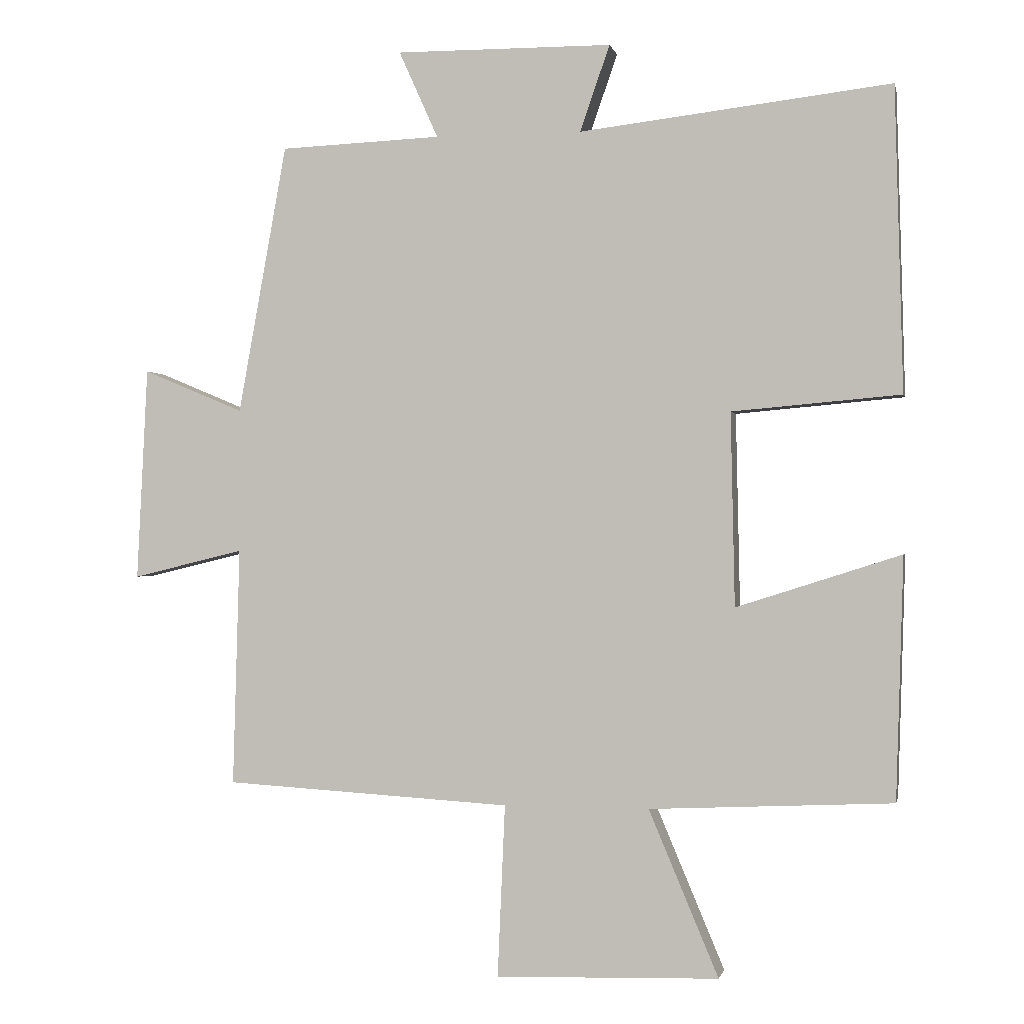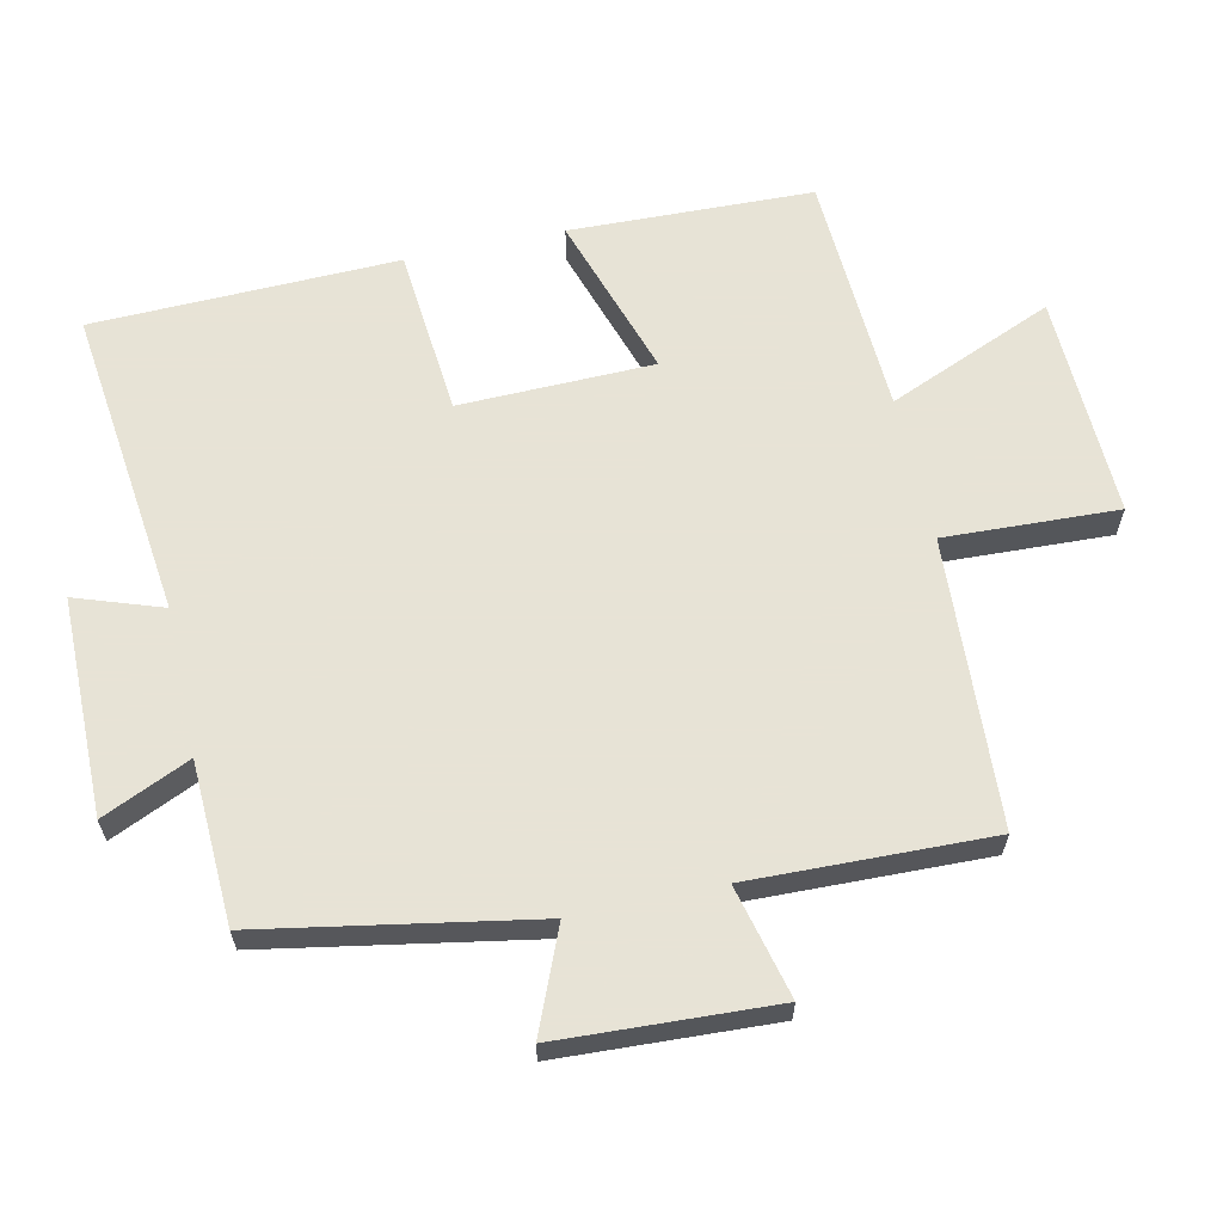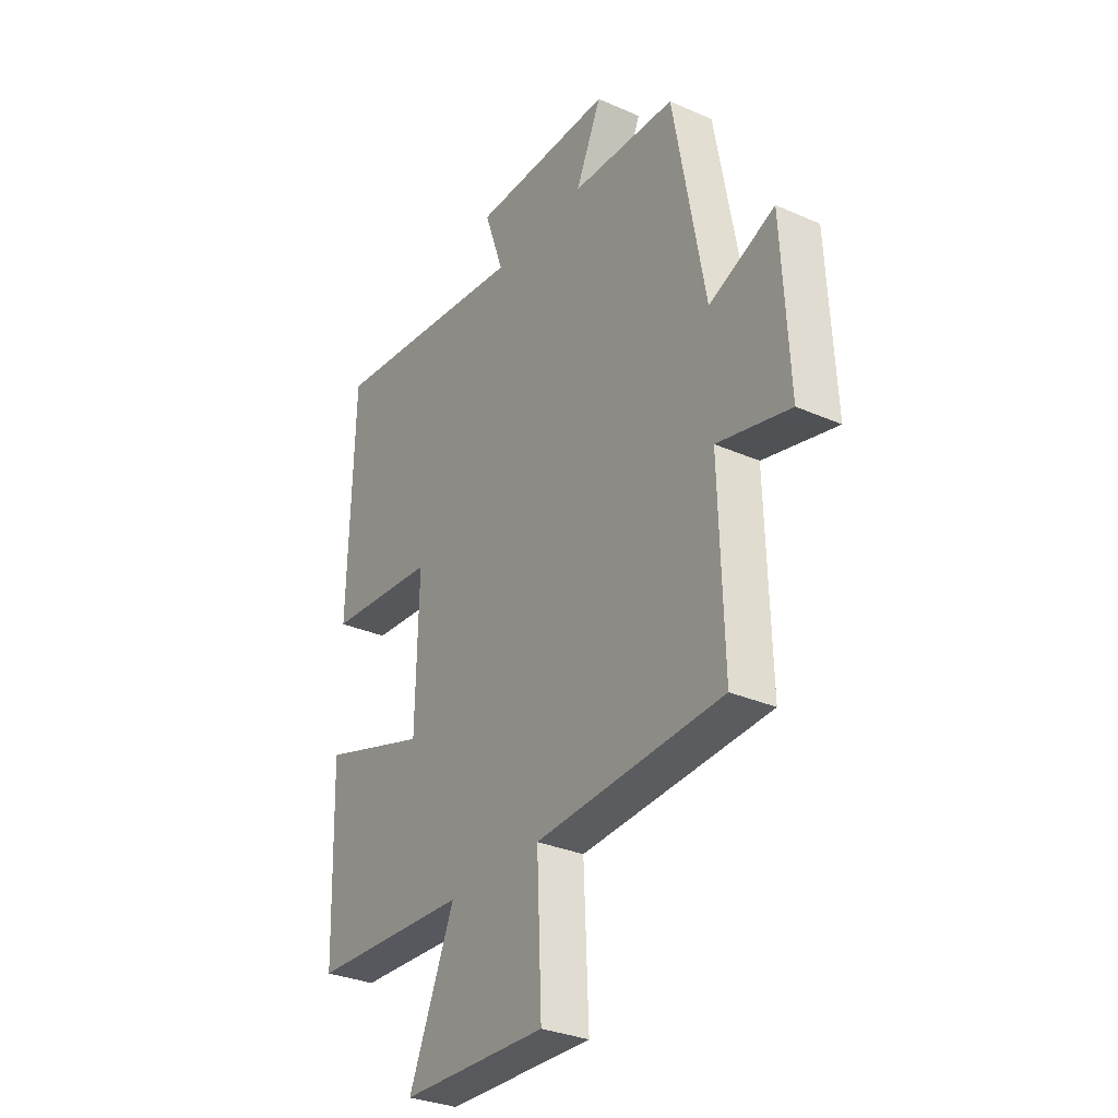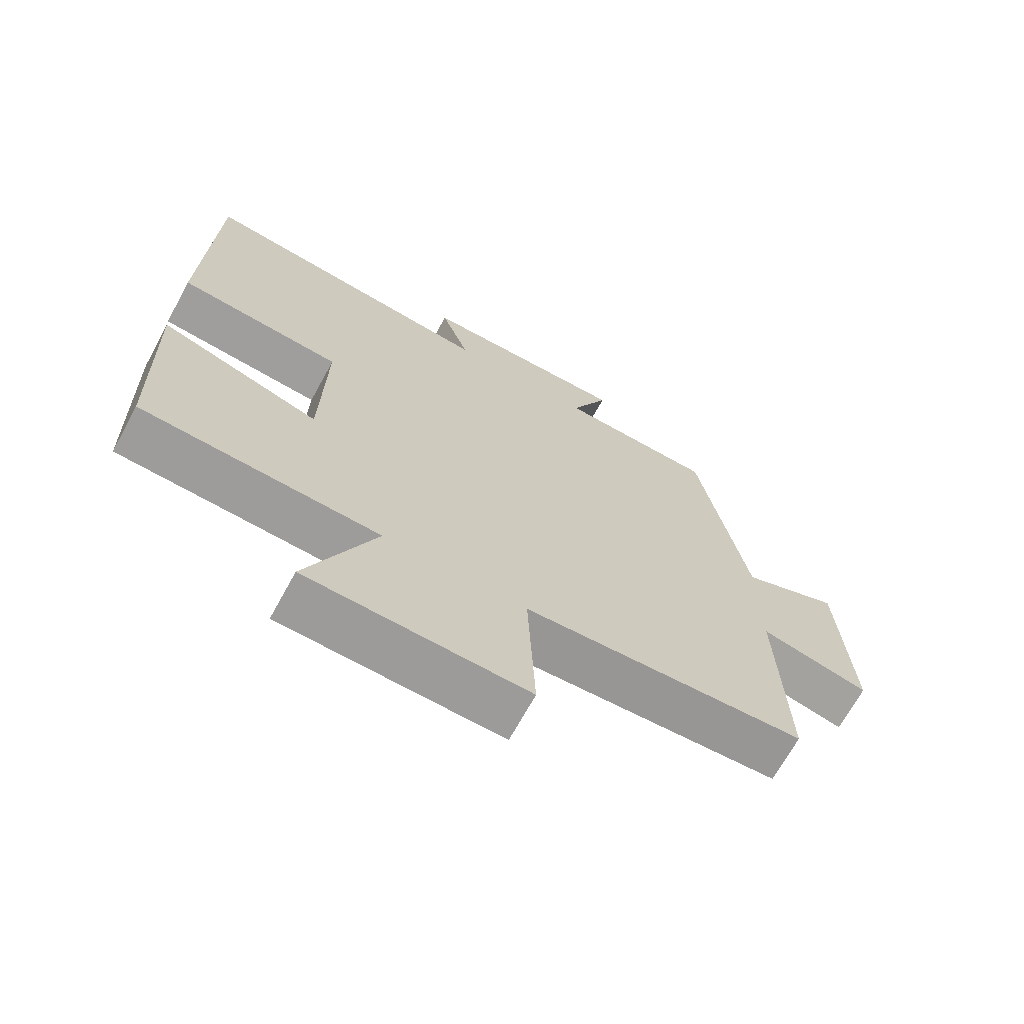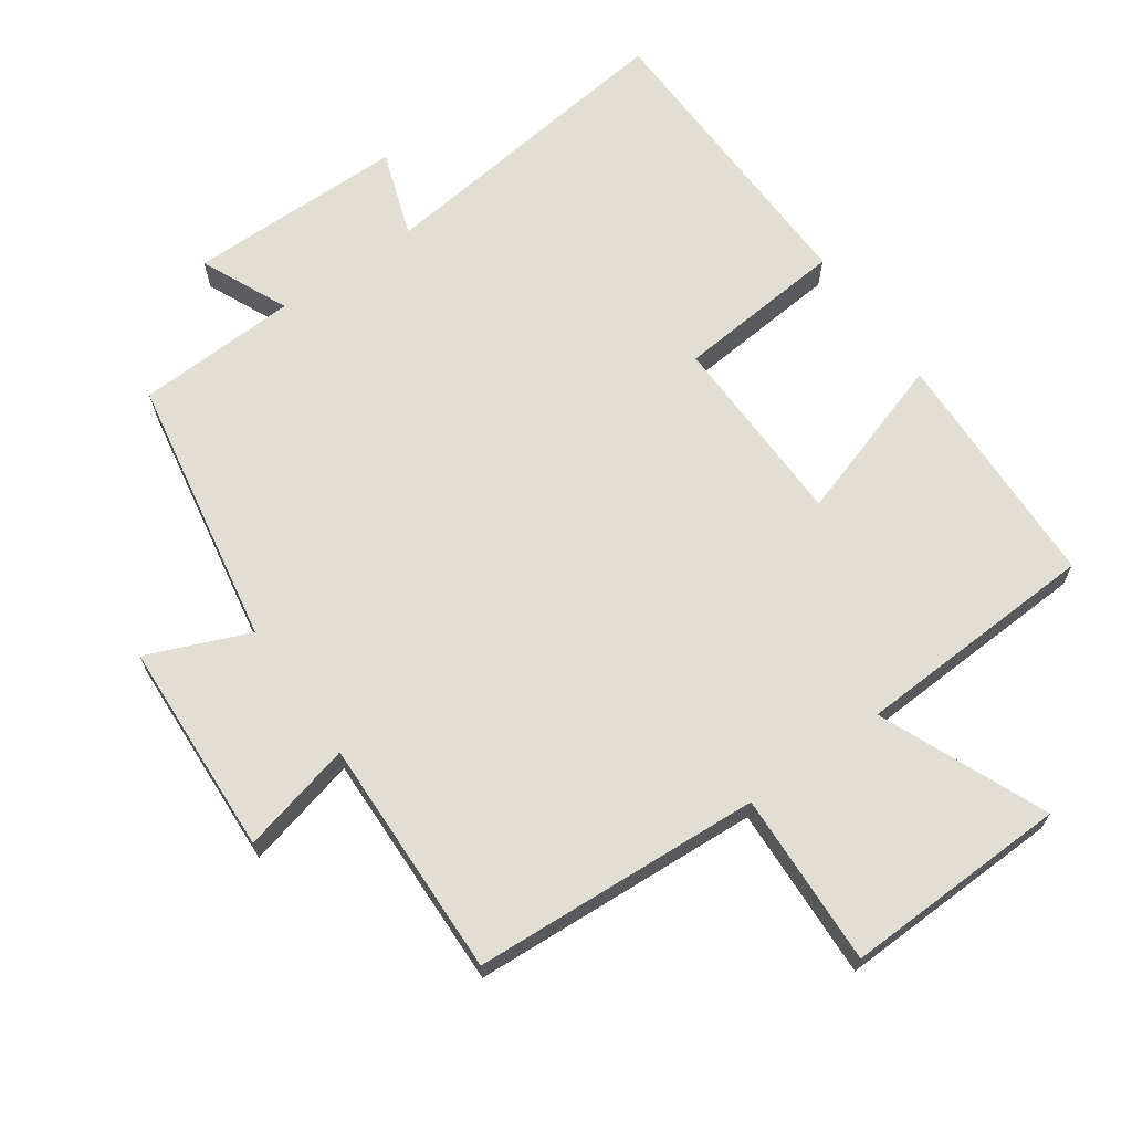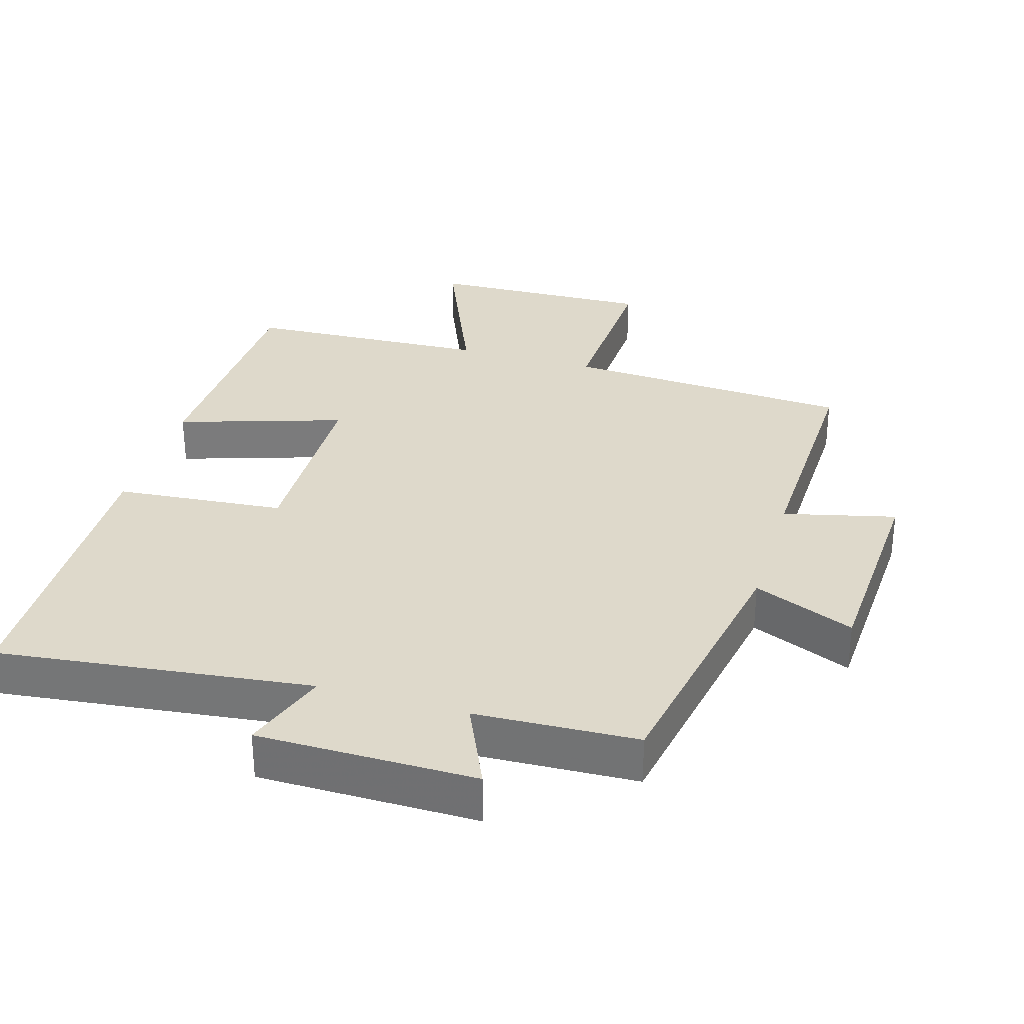
<metadata>
{"format":"obj","ext":"obj","renderer":"f3d","projection":"perspective","resolution":1024,"background":"white","views":[{"elev":-0.4,"azim":-168.2,"up":"+Z"},{"elev":62.6,"azim":77.6,"up":"+Y"},{"elev":-31.2,"azim":57.9,"up":"+Z"},{"elev":-69.2,"azim":-28.7,"up":"+Z"},{"elev":67.3,"azim":144.8,"up":"+Y"},{"elev":31.7,"azim":16.5,"up":"+Y"}]}
</metadata>
<code>
v -0.488 0.07 0.554
v -0.028 0.07 0.5
v -0.072 0.07 0.627
v 0.248 0.07 0.629
v 0.19 0.07 0.5
v 0.428 0.07 0.49
v 0.5 0.07 0.092
v 0.649 0.07 0.154
v 0.665 0.07 -0.162
v 0.5 0.07 -0.122
v 0.51 0.07 -0.475
v 0.086 0.07 -0.5
v 0.097 0.07 -0.755
v -0.233 0.07 -0.745
v -0.13 0.07 -0.5
v -0.489 0.07 -0.483
v -0.5 0.07 -0.125
v -0.257 0.07 -0.203
v -0.251 0.07 0.083
v -0.5 0.07 0.105
v -0.488 0 0.554
v -0.028 0 0.5
v -0.072 0 0.627
v 0.248 0 0.629
v 0.19 0 0.5
v 0.428 0 0.49
v 0.5 0 0.092
v 0.649 0 0.154
v 0.665 0 -0.162
v 0.5 0 -0.122
v 0.51 0 -0.475
v 0.086 0 -0.5
v 0.097 0 -0.755
v -0.233 0 -0.745
v -0.13 0 -0.5
v -0.489 0 -0.483
v -0.5 0 -0.125
v -0.257 0 -0.203
v -0.251 0 0.083
v -0.5 0 0.105
f 19 20 1 2
f 18 19 2
f 15 16 17 18
f 15 18 2
f 12 13 14 15
f 10 11 12 15
f 10 15 2
f 7 8 9 10
f 5 6 7 10
f 5 10 2 3
f 3 4 5
f 22 21 40 39
f 22 39 38
f 38 37 36 35
f 22 38 35
f 35 34 33 32
f 35 32 31 30
f 22 35 30
f 30 29 28 27
f 30 27 26 25
f 23 22 30 25
f 25 24 23
f 1 21 22 2
f 2 22 23 3
f 3 23 24 4
f 4 24 25 5
f 5 25 26 6
f 6 26 27 7
f 7 27 28 8
f 8 28 29 9
f 9 29 30 10
f 10 30 31 11
f 11 31 32 12
f 12 32 33 13
f 13 33 34 14
f 14 34 35 15
f 15 35 36 16
f 16 36 37 17
f 17 37 38 18
f 18 38 39 19
f 19 39 40 20
f 20 40 21 1

</code>
